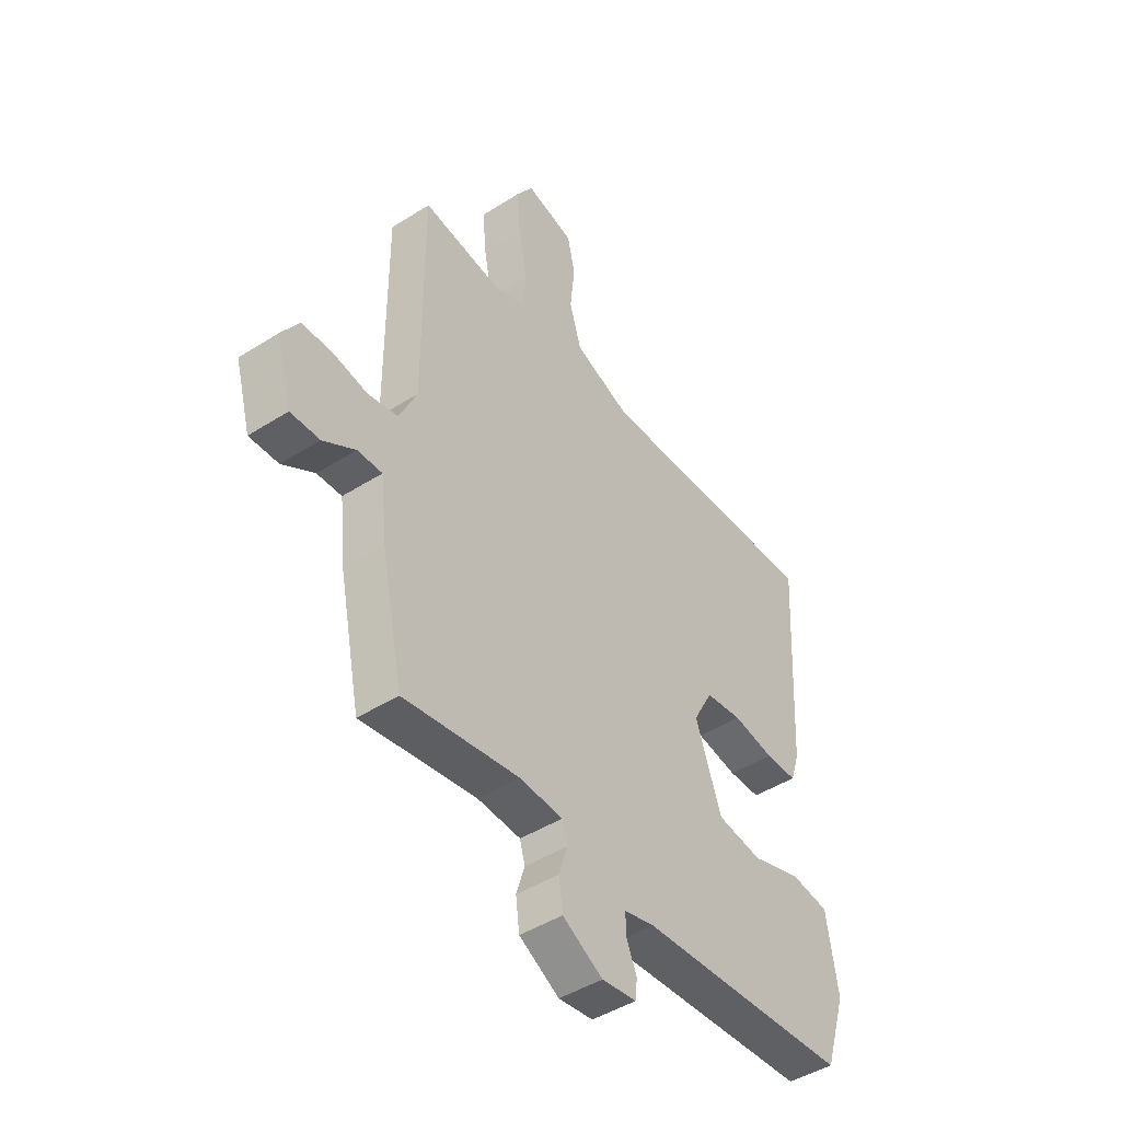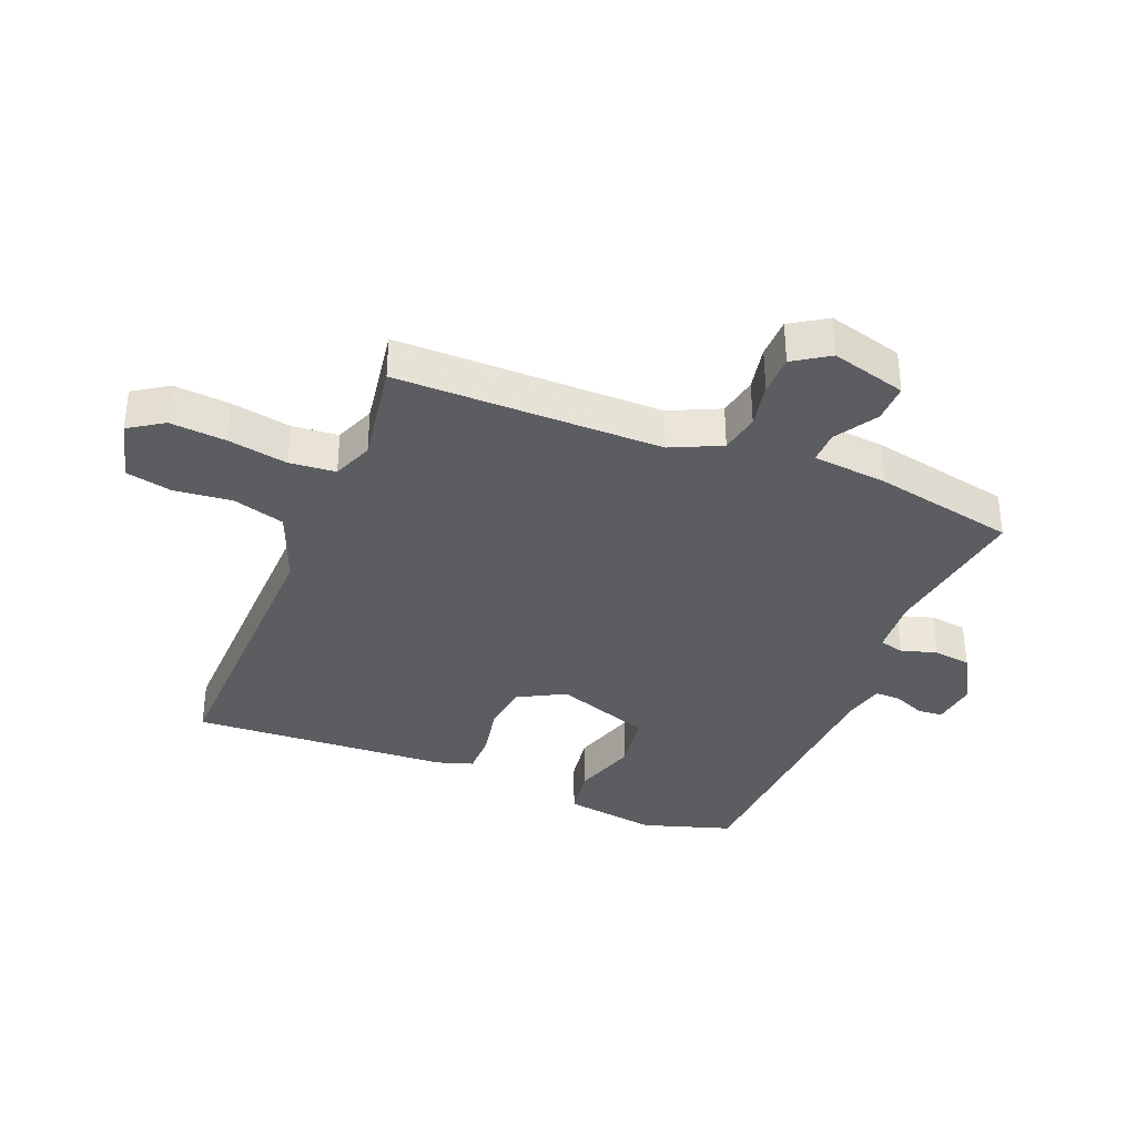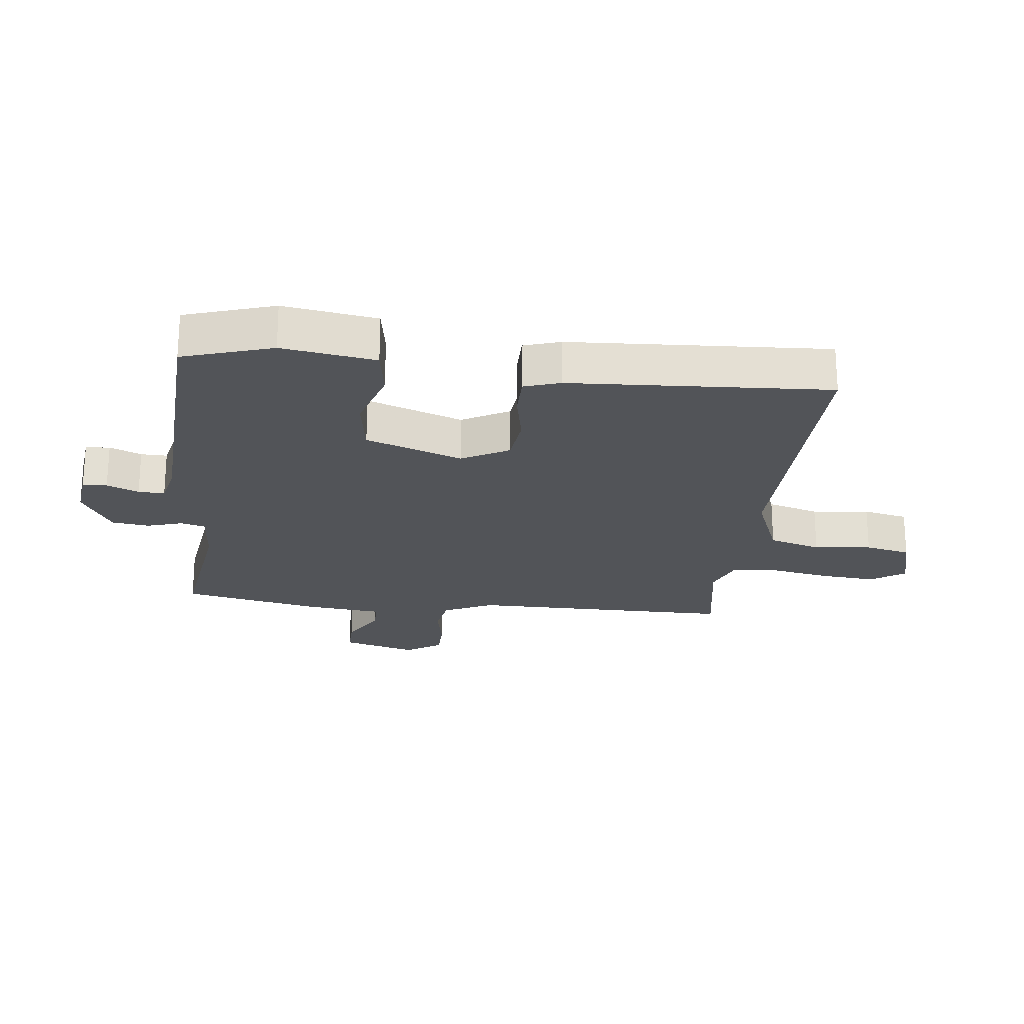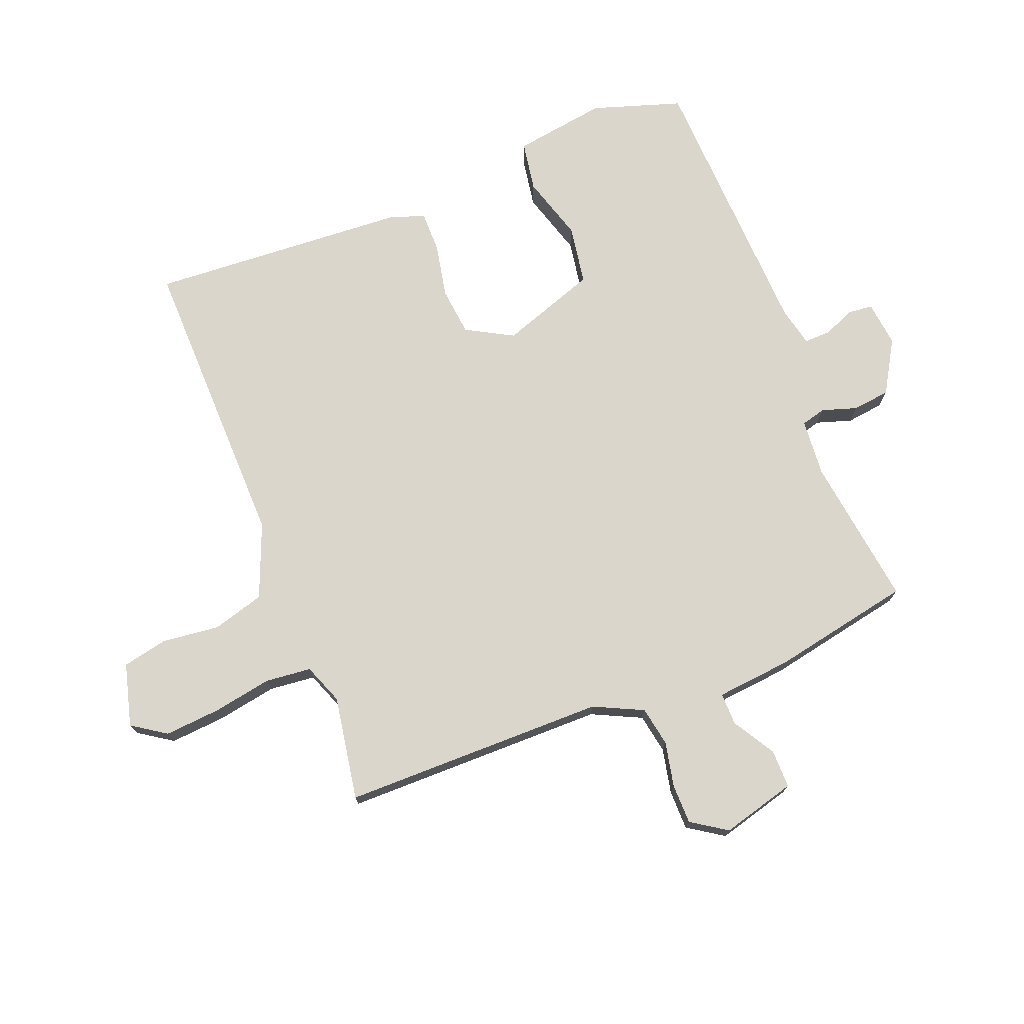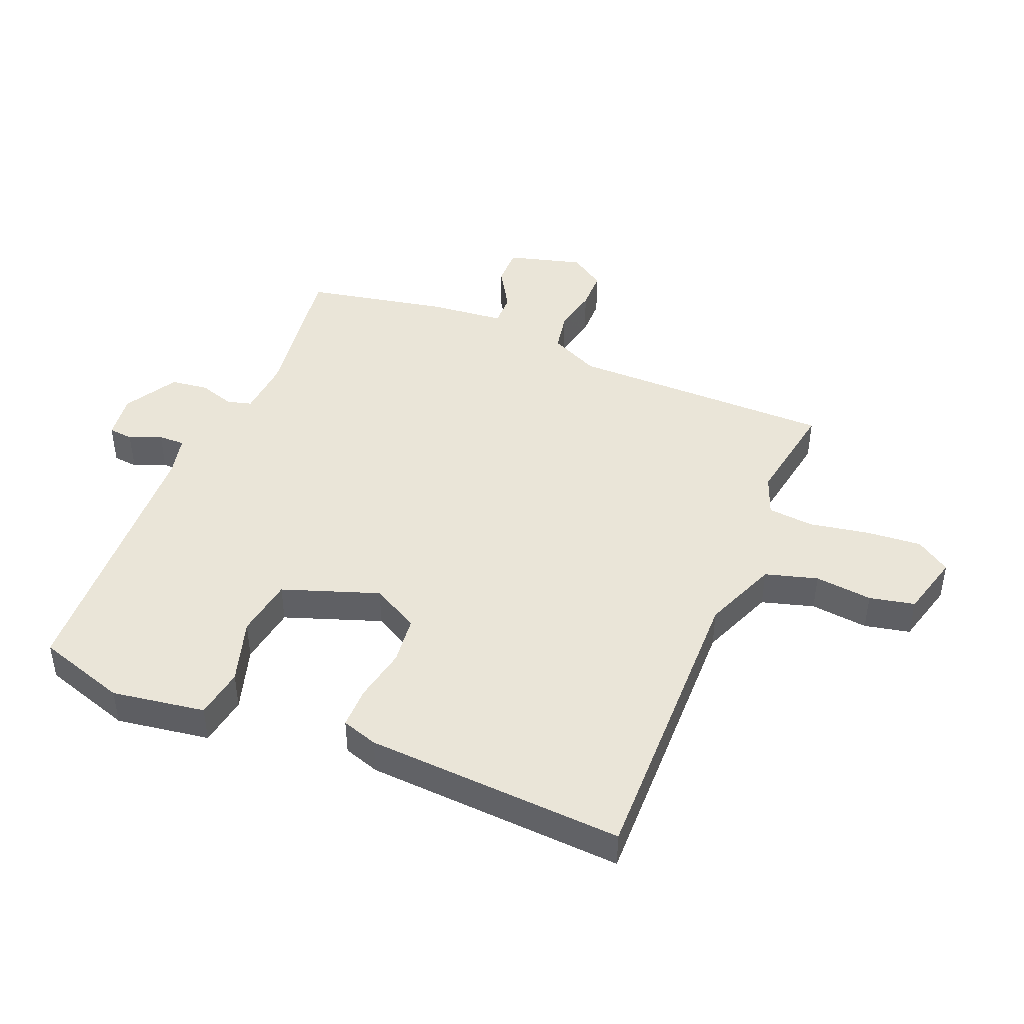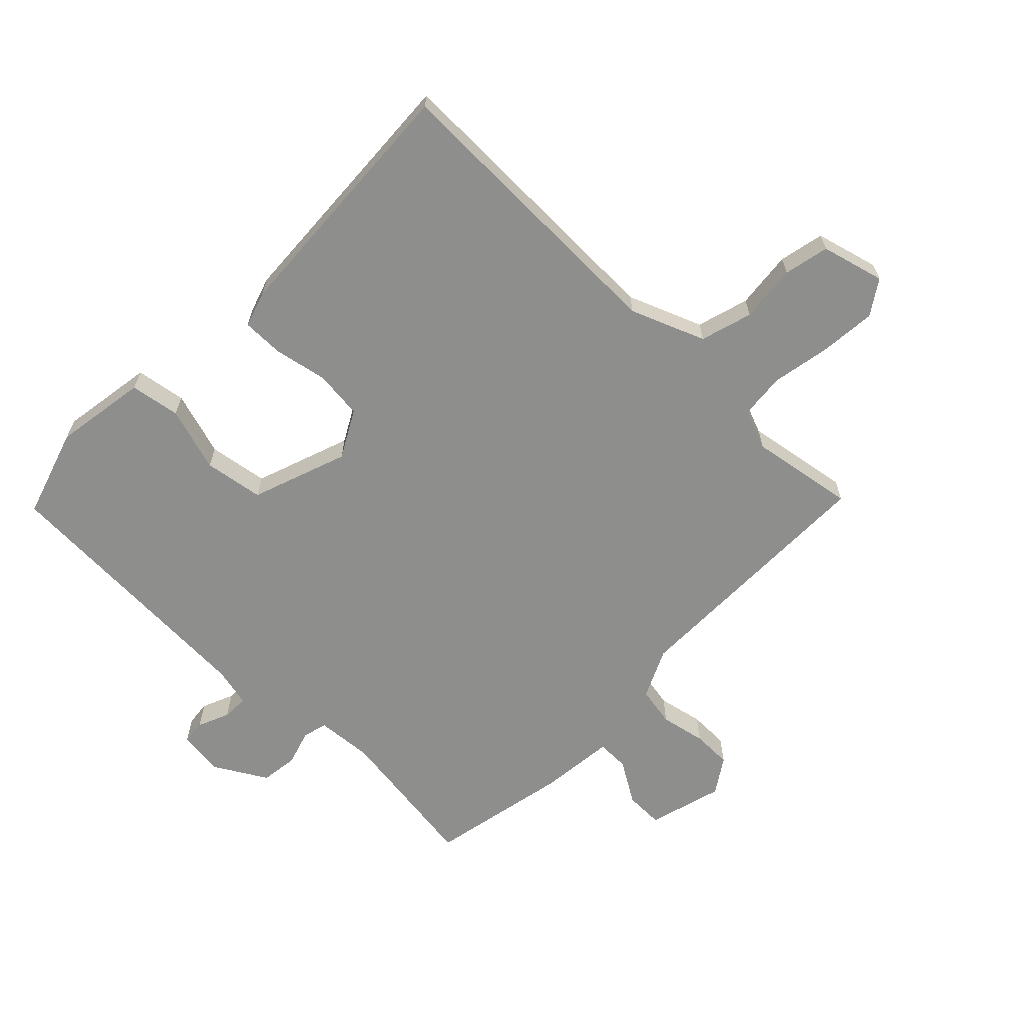
<metadata>
{"format":"obj","ext":"obj","renderer":"f3d","projection":"perspective","resolution":1024,"background":"white","views":[{"elev":-45.1,"azim":126.5,"up":"+Z"},{"elev":-35.4,"azim":68.0,"up":"+Y"},{"elev":-22.8,"azim":-96.4,"up":"+Y"},{"elev":73.9,"azim":68.9,"up":"+Y"},{"elev":44.9,"azim":-67.4,"up":"+Y"},{"elev":-64.8,"azim":-44.2,"up":"+Y"}]}
</metadata>
<code>
v 0.5 0.07 0.5
v 0.499 0.07 0.068
v 0.537 0.07 -0.013
v 0.602 0.07 -0.025
v 0.676 0.07 -0.01
v 0.741 0.07 -0.011
v 0.779 0.07 -0.069
v 0.745 0.07 -0.191
v 0.682 0.07 -0.19
v 0.613 0.07 -0.148
v 0.56 0.07 -0.147
v 0.547 0.07 -0.27
v 0.5 0.07 -0.5
v 0.253 0.07 -0.465
v 0.16 0.07 -0.472
v 0.149 0.07 -0.512
v 0.167 0.07 -0.57
v 0.159 0.07 -0.631
v 0.073 0.07 -0.681
v -0.001 0.07 -0.672
v -0.005 0.07 -0.632
v 0.017 0.07 -0.58
v 0.018 0.07 -0.537
v -0.047 0.07 -0.522
v -0.5 0.07 -0.5
v -0.546 0.07 -0.354
v -0.522 0.07 -0.202
v -0.44 0.07 -0.189
v -0.334 0.07 -0.222
v -0.237 0.07 -0.207
v -0.181 0.07 -0.05
v -0.223 0.07 0.027
v -0.302 0.07 0.036
v -0.39 0.07 0.019
v -0.458 0.07 0.019
v -0.477 0.07 0.078
v -0.5 0.07 0.5
v -0.01 0.07 0.489
v 0.111 0.07 0.537
v 0.136 0.07 0.622
v 0.126 0.07 0.716
v 0.142 0.07 0.79
v 0.245 0.07 0.817
v 0.282 0.07 0.761
v 0.274 0.07 0.67
v 0.256 0.07 0.573
v 0.263 0.07 0.498
v 0.329 0.07 0.472
v 0.5 0 0.5
v 0.499 0 0.068
v 0.537 0 -0.013
v 0.602 0 -0.025
v 0.676 0 -0.01
v 0.741 0 -0.011
v 0.779 0 -0.069
v 0.745 0 -0.191
v 0.682 0 -0.19
v 0.613 0 -0.148
v 0.56 0 -0.147
v 0.547 0 -0.27
v 0.5 0 -0.5
v 0.253 0 -0.465
v 0.16 0 -0.472
v 0.149 0 -0.512
v 0.167 0 -0.57
v 0.159 0 -0.631
v 0.073 0 -0.681
v -0.001 0 -0.672
v -0.005 0 -0.632
v 0.017 0 -0.58
v 0.018 0 -0.537
v -0.047 0 -0.522
v -0.5 0 -0.5
v -0.546 0 -0.354
v -0.522 0 -0.202
v -0.44 0 -0.189
v -0.334 0 -0.222
v -0.237 0 -0.207
v -0.181 0 -0.05
v -0.223 0 0.027
v -0.302 0 0.036
v -0.39 0 0.019
v -0.458 0 0.019
v -0.477 0 0.078
v -0.5 0 0.5
v -0.01 0 0.489
v 0.111 0 0.537
v 0.136 0 0.622
v 0.126 0 0.716
v 0.142 0 0.79
v 0.245 0 0.817
v 0.282 0 0.761
v 0.274 0 0.67
v 0.256 0 0.573
v 0.263 0 0.498
v 0.329 0 0.472
f 44 45 46
f 43 44 46
f 42 43 46
f 41 42 46
f 40 41 46
f 39 40 46 47
f 38 39 47 48
f 37 38 48
f 36 37 48
f 35 36 48
f 34 35 48
f 33 34 48
f 27 28 29
f 26 27 29
f 25 26 29
f 24 25 29
f 23 24 29 30
f 20 21 22
f 19 20 22
f 18 19 22
f 17 18 22
f 16 17 22
f 15 16 22 23
f 11 12 13 14
f 11 14 15
f 8 9 10
f 7 8 10
f 6 7 10
f 5 6 10
f 4 5 10
f 3 4 10 11
f 23 30 31
f 15 23 31
f 11 15 31
f 3 11 31
f 2 3 31
f 2 31 32
f 1 2 32
f 48 1 32
f 32 33 48
f 94 93 92
f 94 92 91
f 94 91 90
f 94 90 89
f 94 89 88
f 95 94 88 87
f 96 95 87 86
f 96 86 85
f 96 85 84
f 96 84 83
f 96 83 82
f 96 82 81
f 77 76 75
f 77 75 74
f 77 74 73
f 77 73 72
f 78 77 72 71
f 70 69 68
f 70 68 67
f 70 67 66
f 70 66 65
f 70 65 64
f 71 70 64 63
f 62 61 60 59
f 63 62 59
f 58 57 56
f 58 56 55
f 58 55 54
f 58 54 53
f 58 53 52
f 59 58 52 51
f 79 78 71
f 79 71 63
f 79 63 59
f 79 59 51
f 79 51 50
f 80 79 50
f 80 50 49
f 80 49 96
f 96 81 80
f 1 49 50 2
f 2 50 51 3
f 3 51 52 4
f 4 52 53 5
f 5 53 54 6
f 6 54 55 7
f 7 55 56 8
f 8 56 57 9
f 9 57 58 10
f 10 58 59 11
f 11 59 60 12
f 12 60 61 13
f 13 61 62 14
f 14 62 63 15
f 15 63 64 16
f 16 64 65 17
f 17 65 66 18
f 18 66 67 19
f 19 67 68 20
f 20 68 69 21
f 21 69 70 22
f 22 70 71 23
f 23 71 72 24
f 24 72 73 25
f 25 73 74 26
f 26 74 75 27
f 27 75 76 28
f 28 76 77 29
f 29 77 78 30
f 30 78 79 31
f 31 79 80 32
f 32 80 81 33
f 33 81 82 34
f 34 82 83 35
f 35 83 84 36
f 36 84 85 37
f 37 85 86 38
f 38 86 87 39
f 39 87 88 40
f 40 88 89 41
f 41 89 90 42
f 42 90 91 43
f 43 91 92 44
f 44 92 93 45
f 45 93 94 46
f 46 94 95 47
f 47 95 96 48
f 48 96 49 1

</code>
